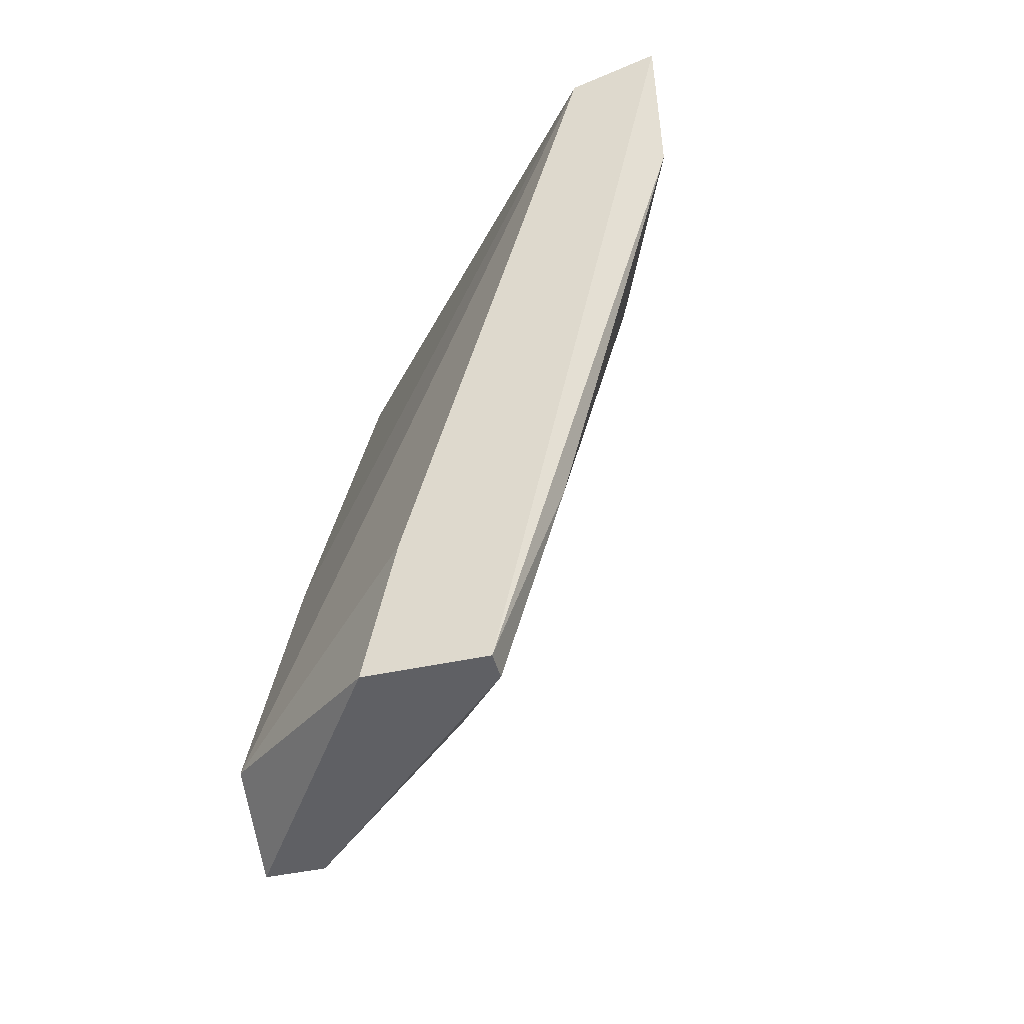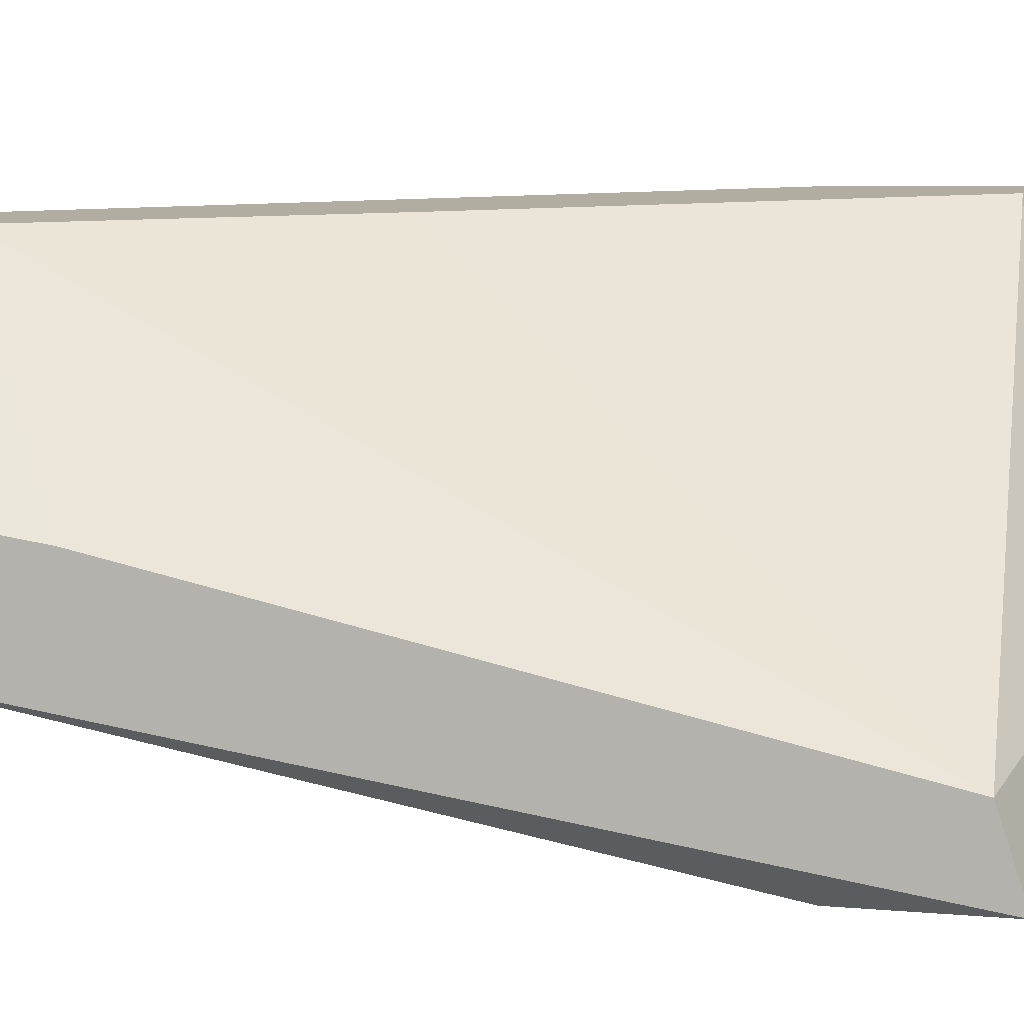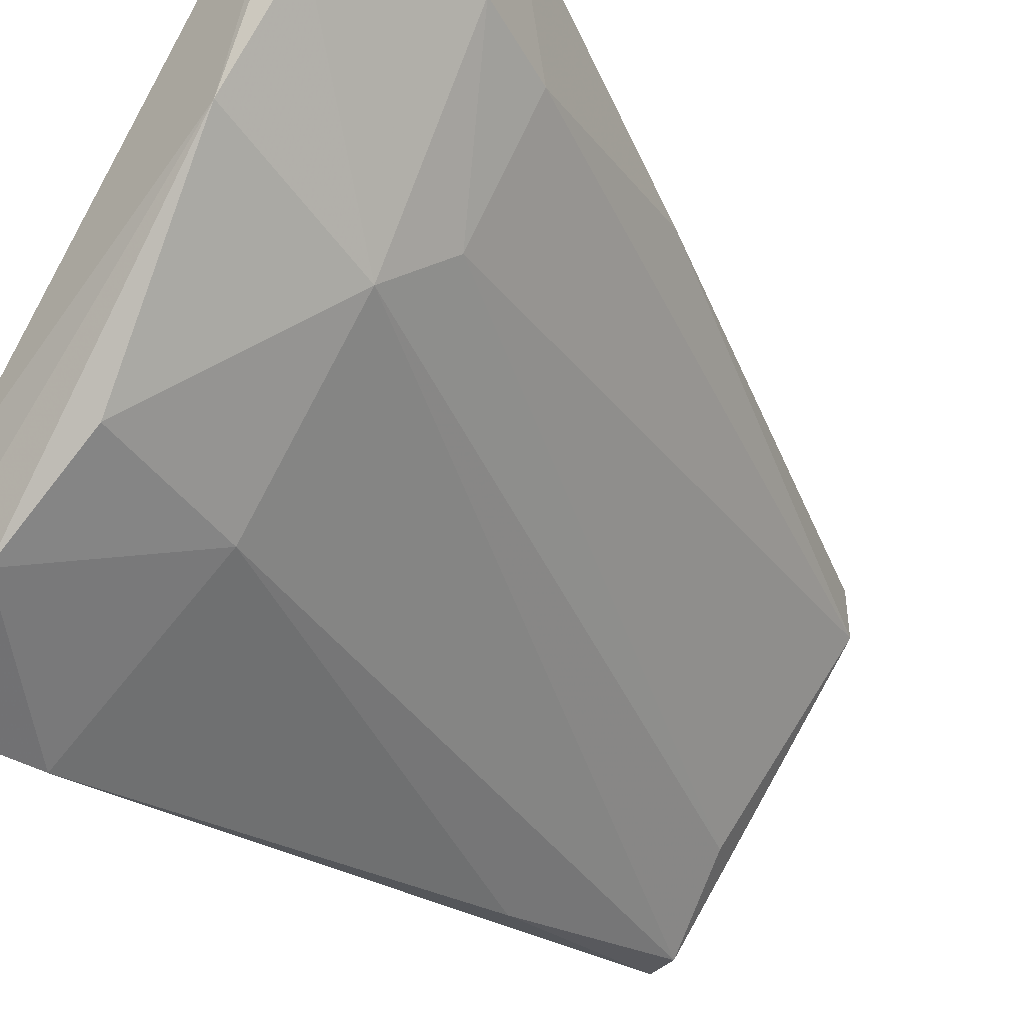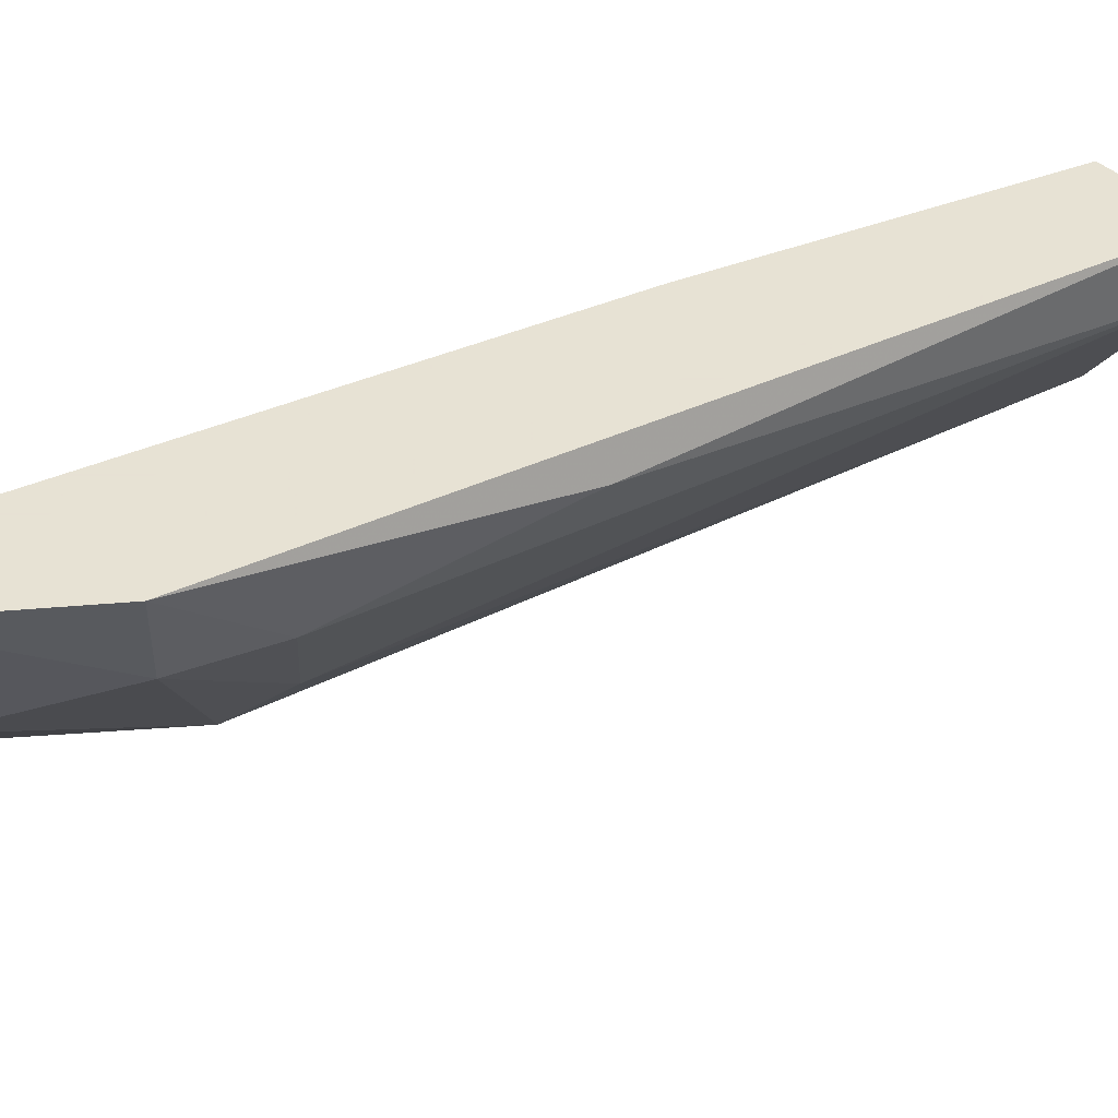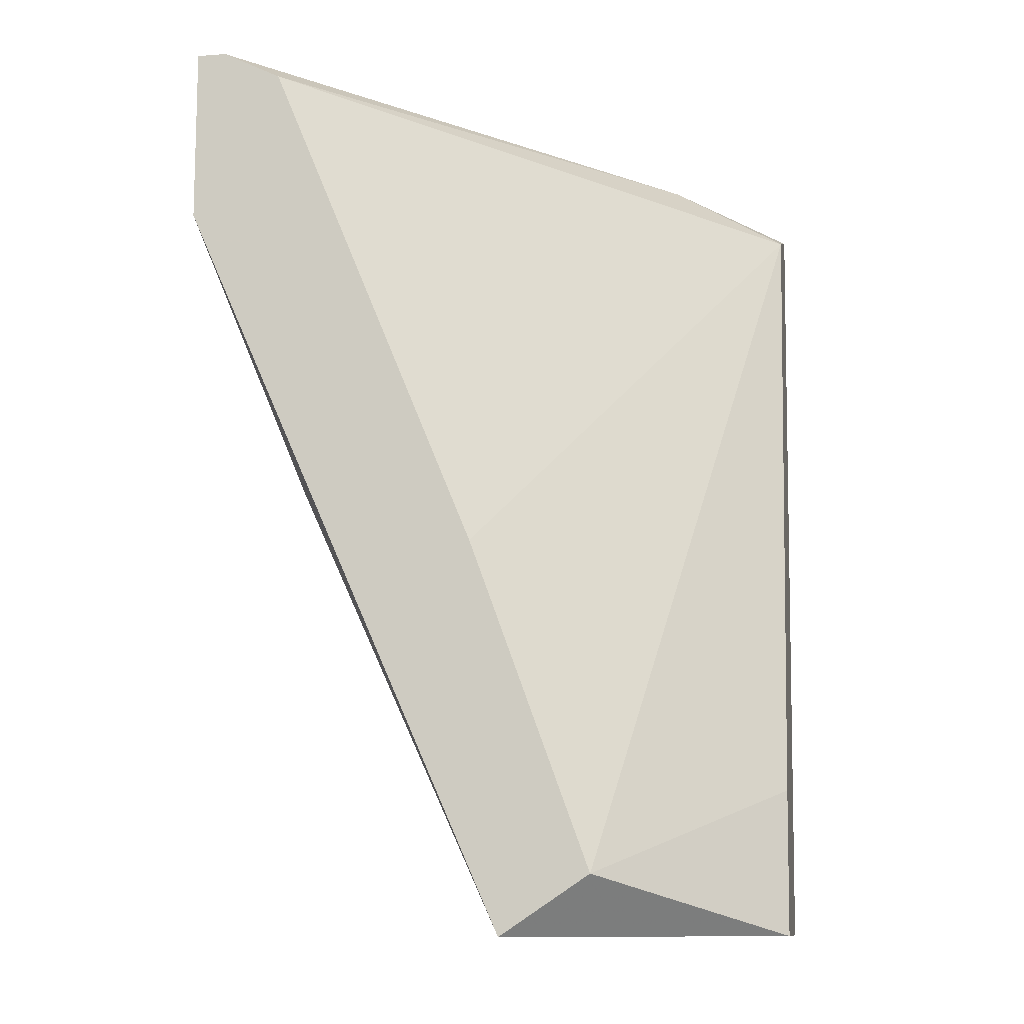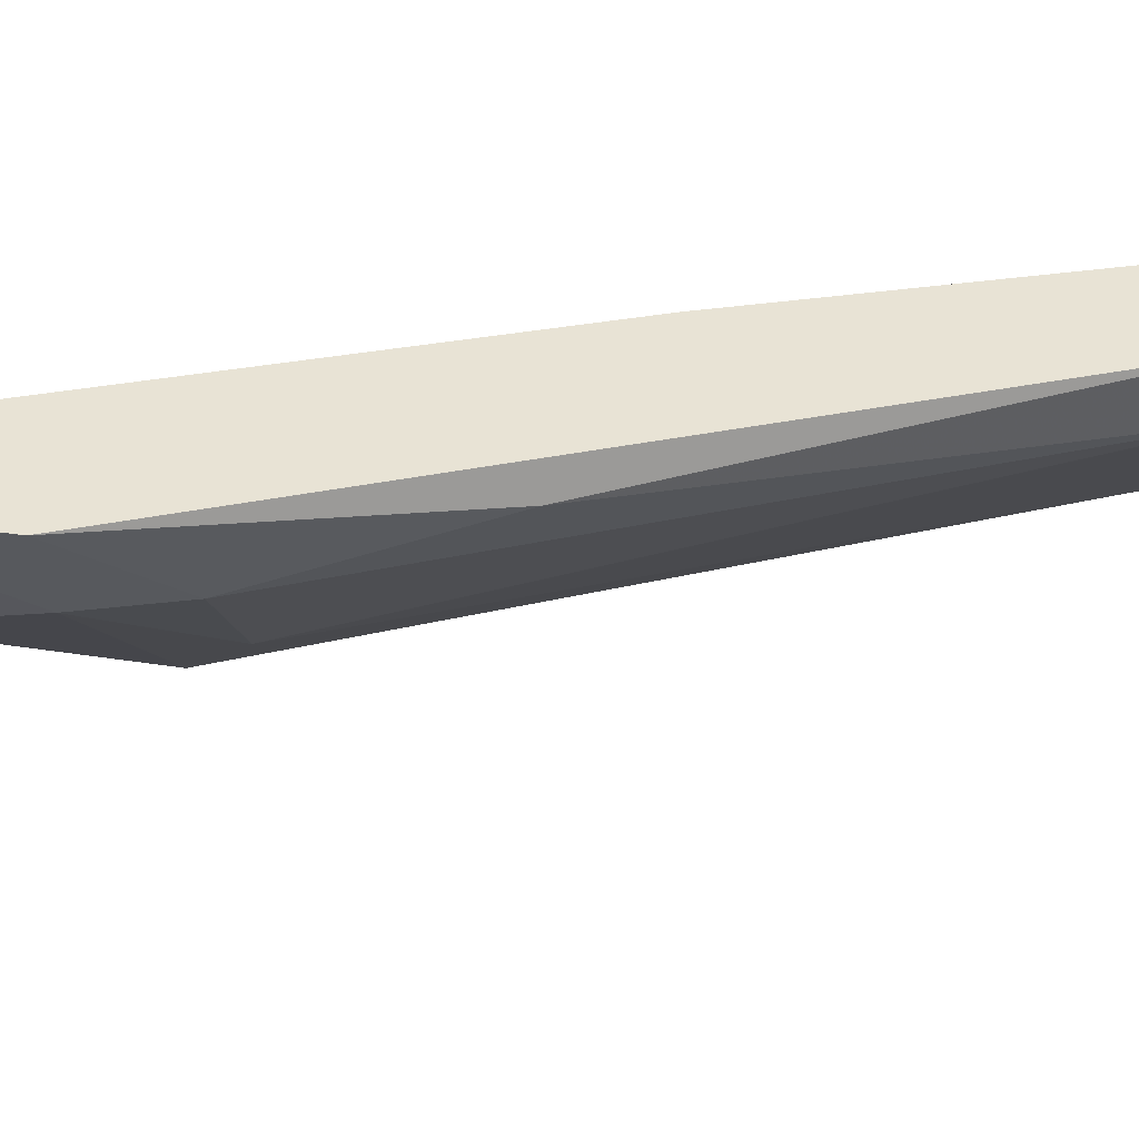
<metadata>
{"format":"obj","ext":"obj","renderer":"f3d","projection":"perspective","resolution":1024,"background":"white","views":[{"elev":-43.9,"azim":-75.5,"up":"+Z"},{"elev":10.4,"azim":-89.3,"up":"+Y"},{"elev":-45.2,"azim":46.1,"up":"+Y"},{"elev":39.7,"azim":83.8,"up":"+Y"},{"elev":-11.1,"azim":-169.7,"up":"+Z"},{"elev":41.0,"azim":100.3,"up":"+Y"}]}
</metadata>
<code>
v 0.01013 -0.0365 0.05415
v 0.005389 -0.03176 0.0276
v 0.005389 -0.03461 0.0532
v 0.005389 -0.02892 0.03234
v 0.005389 -0.02797 0.0276
v 0.005389 -0.03745 0.05415
v 0.0234 -0.02228 0.057
v 0.0234 -0.02513 0.0513
v 0.01108 -0.02228 0.0295
v 0.01298 -0.03461 0.04941
v 0.006337 -0.03176 0.0276
v 0.006337 -0.03366 0.03424
v 0.006337 -0.03745 0.04941
v 0.0215 -0.02228 0.05604
v 0.01866 -0.03081 0.05036
v 0.02245 -0.02703 0.05604
v 0.02245 -0.02513 0.04846
v 0.02435 -0.02228 0.057
v 0.02435 -0.02228 0.0513
v 0.01487 -0.02228 0.03993
v 0.02056 -0.02323 0.04183
v 0.01961 -0.02892 0.04846
v 0.01961 -0.02987 0.05604
v 0.01393 -0.02418 0.0276
v 0.01393 -0.02228 0.0276
v 0.01393 -0.03461 0.05415
v 0.009185 -0.03366 0.05509
v 0.009185 -0.02987 0.02856
f 22 17 8
f 7 18 25
f 7 25 20
f 5 6 3
f 25 5 9
f 20 25 9
f 3 20 9
f 7 20 14
f 20 3 14
f 5 25 24
f 25 18 19
f 6 5 2
f 5 24 2
f 15 26 10
f 6 2 13
f 2 12 13
f 12 10 13
f 18 7 23
f 26 15 23
f 16 18 23
f 15 16 23
f 28 15 11
f 24 28 11
f 12 2 11
f 2 24 11
f 15 10 11
f 10 12 11
f 3 6 27
f 7 14 27
f 14 3 27
f 23 7 27
f 6 23 27
f 10 26 1
f 13 10 1
f 6 13 1
f 23 6 1
f 26 23 1
f 15 28 22
f 28 24 22
f 24 17 22
f 24 25 21
f 17 24 21
f 25 19 21
f 19 17 21
f 5 3 4
f 9 5 4
f 3 9 4
f 18 16 8
f 16 15 8
f 19 18 8
f 17 19 8
f 15 22 8

</code>
